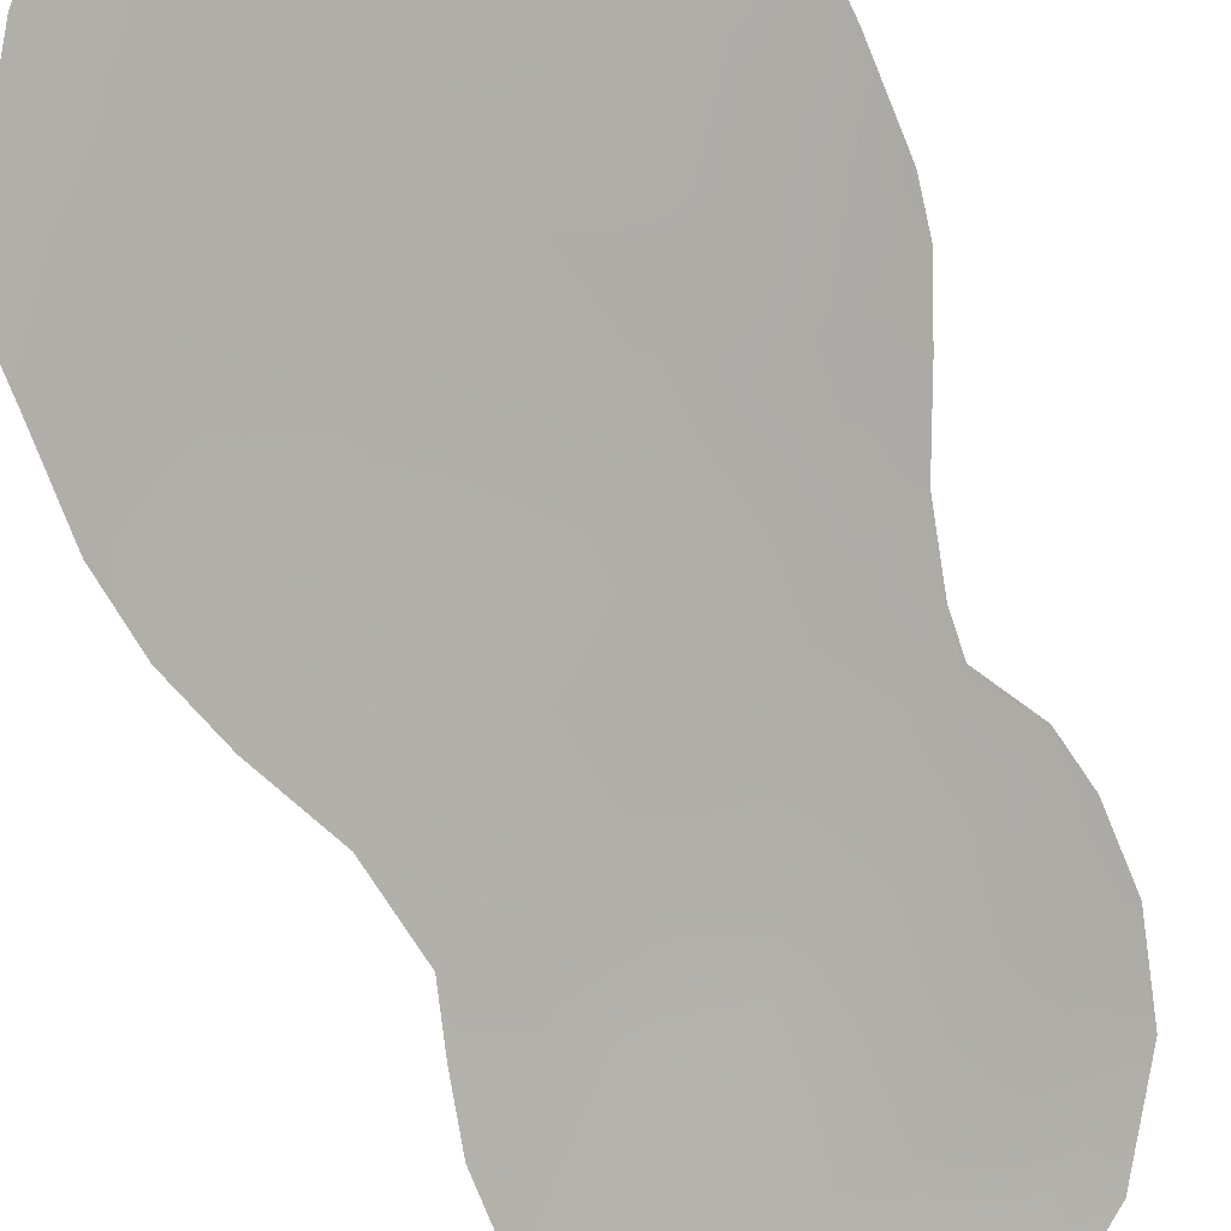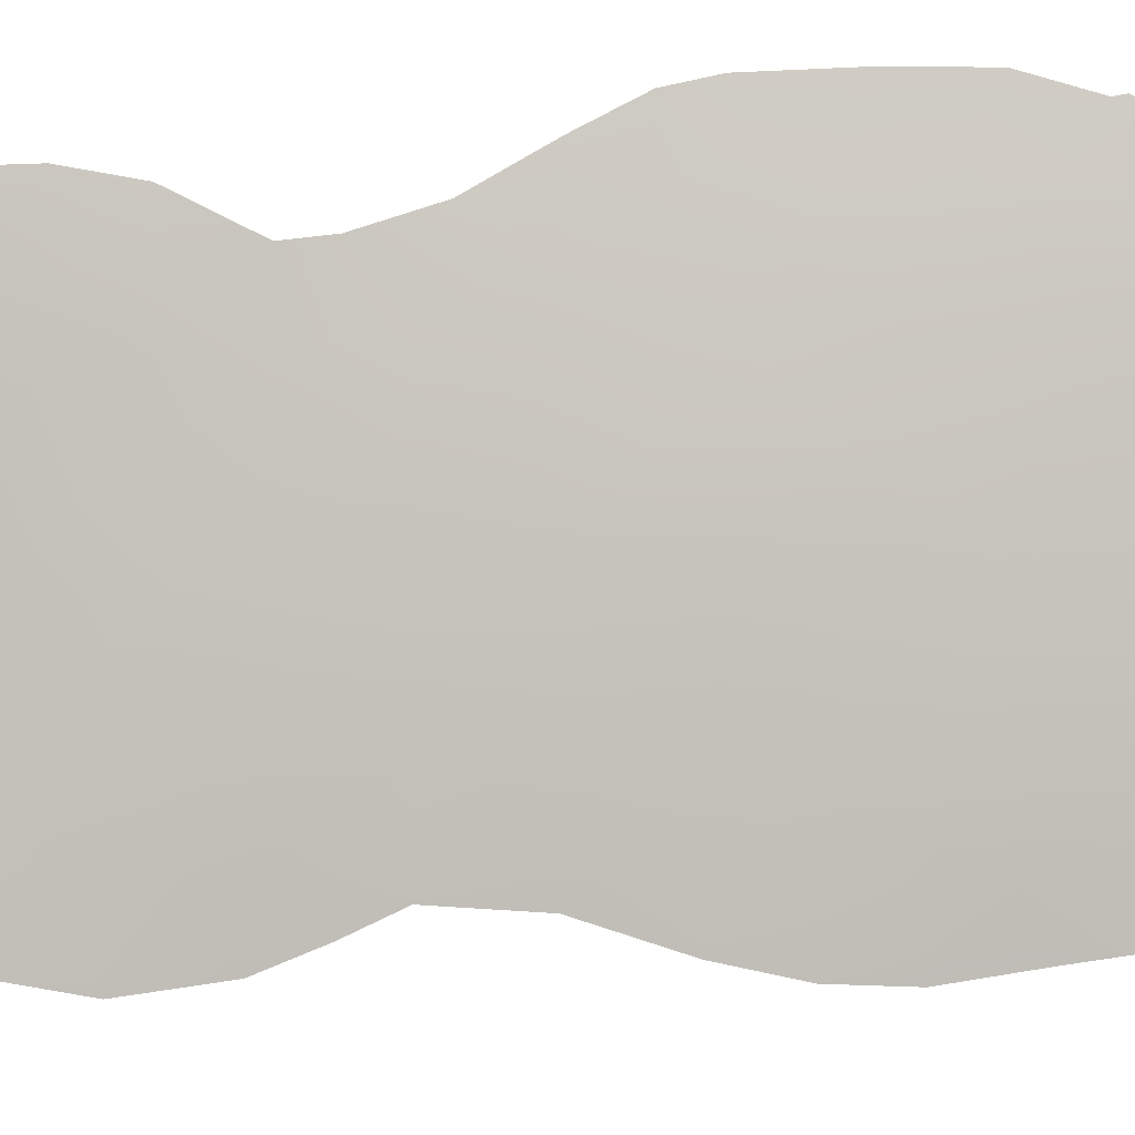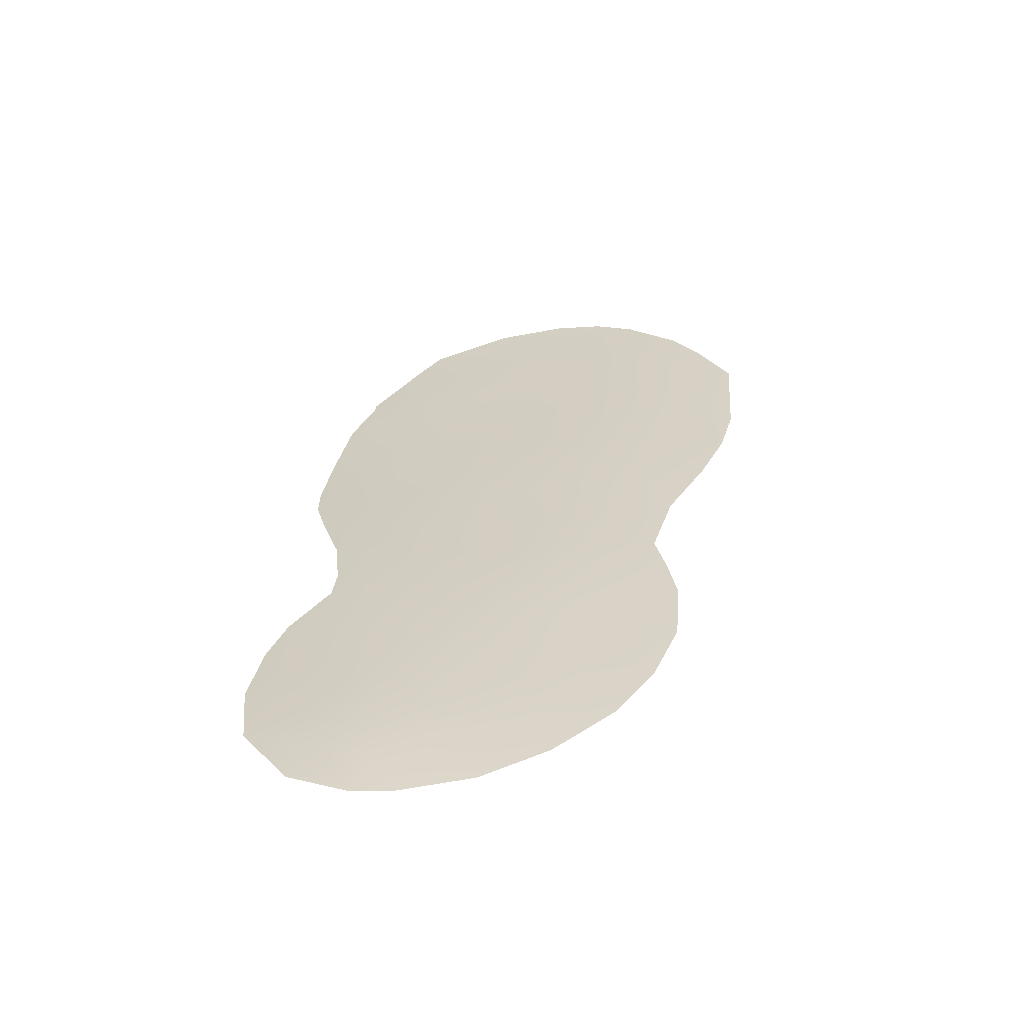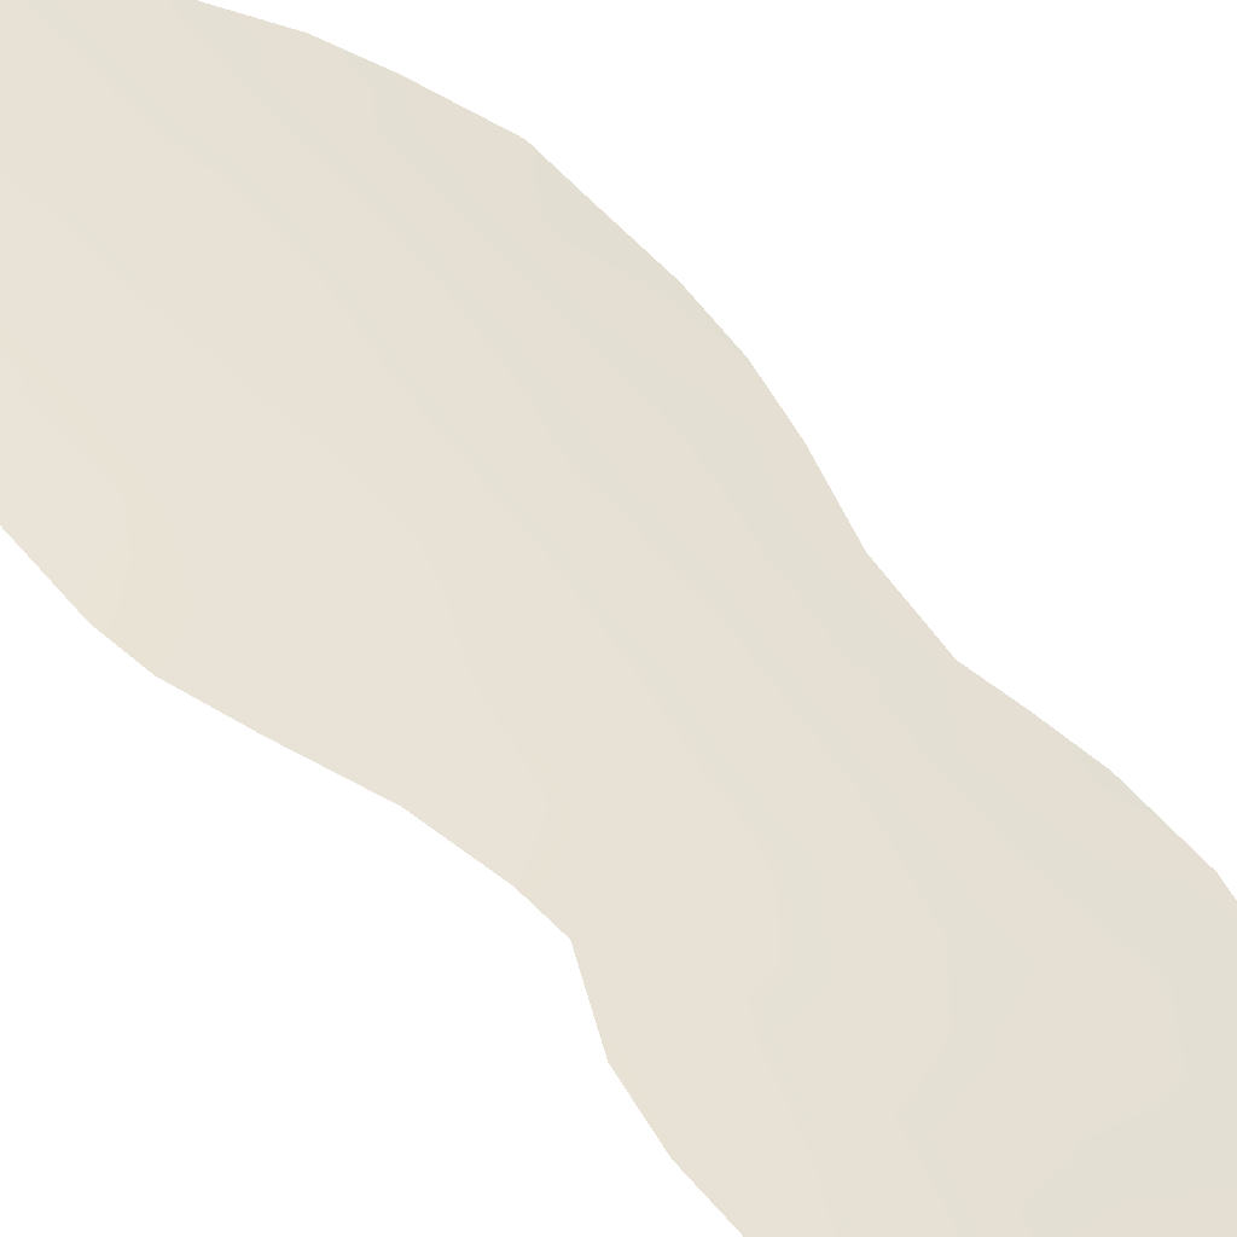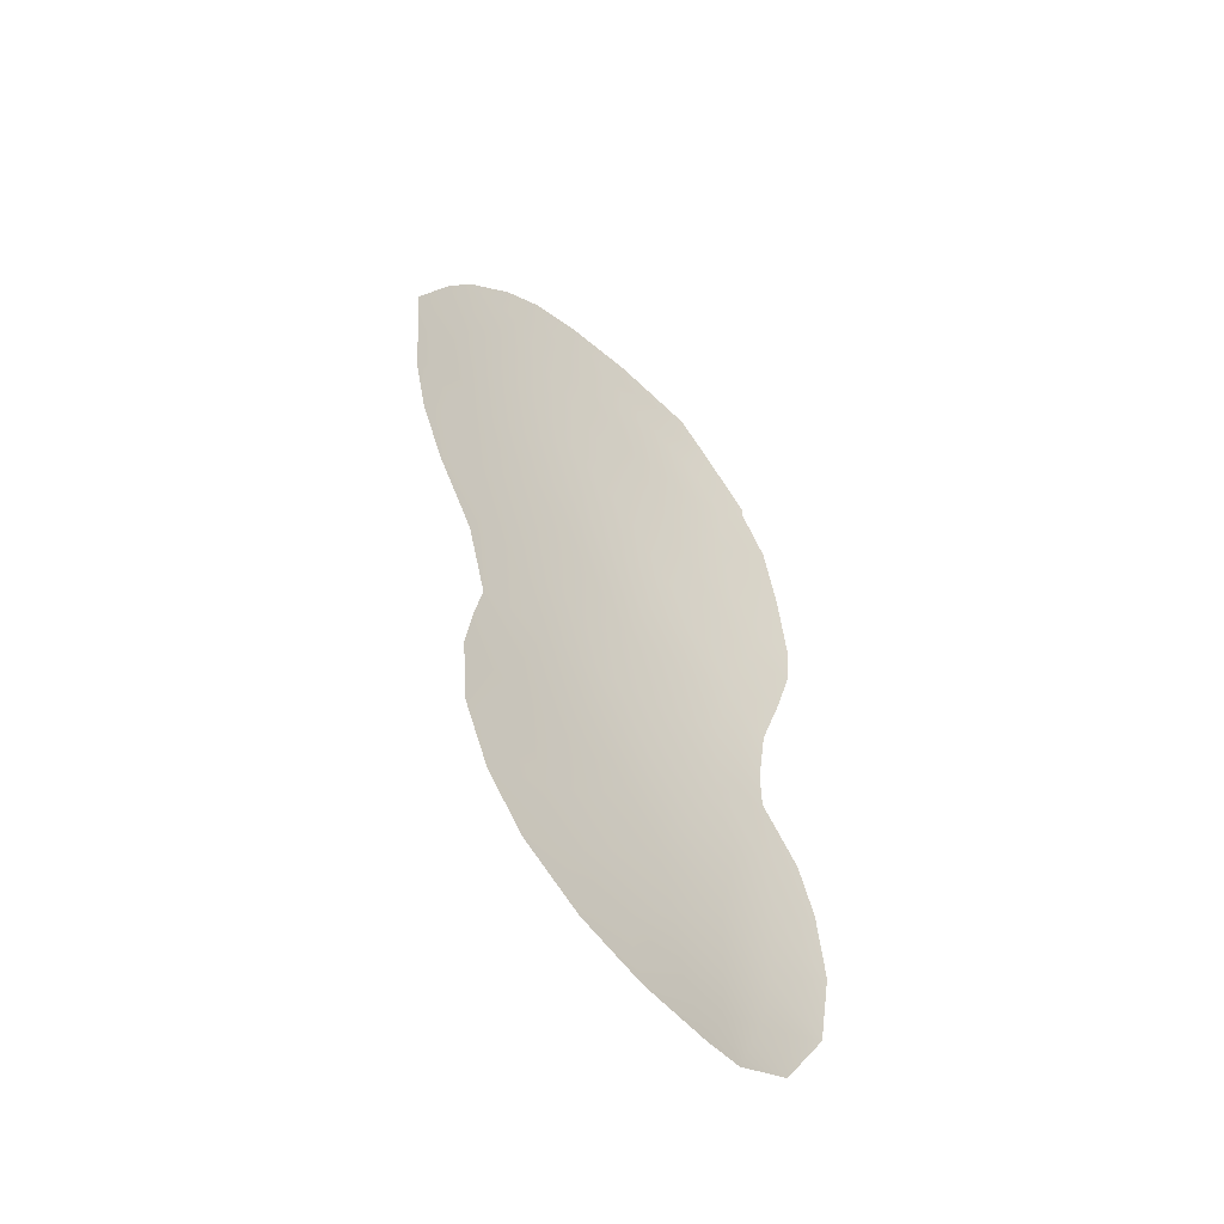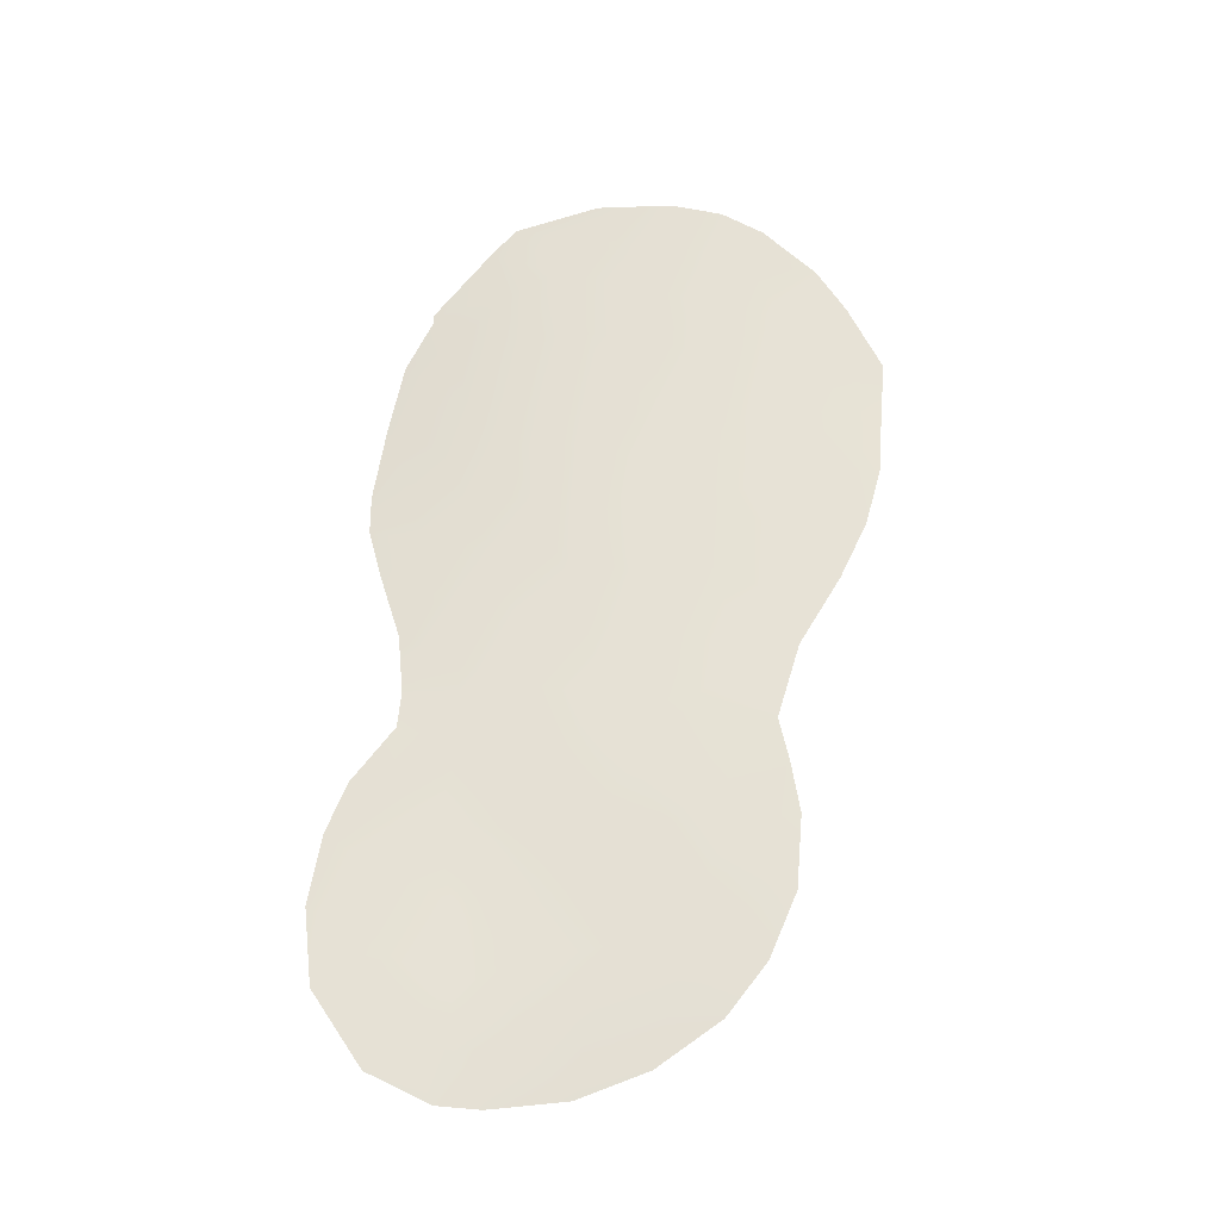
<metadata>
{"format":"obj","ext":"obj","renderer":"f3d","projection":"perspective","resolution":1024,"background":"white","views":[{"elev":-71.4,"azim":-163.9,"up":"+Z"},{"elev":54.4,"azim":74.7,"up":"+Z"},{"elev":-59.7,"azim":48.4,"up":"+Y"},{"elev":71.0,"azim":-47.1,"up":"+Z"},{"elev":-54.5,"azim":173.8,"up":"+Y"},{"elev":-27.3,"azim":42.3,"up":"+Y"}]}
</metadata>
<code>
v 20.46 -16.39 71.43
v 18.49 -19.31 72.93
v 21.63 -15.07 70.5
v 21.6 -12.85 70.44
v 20.54 -28.82 71.39
v 16.37 -16.97 74.24
v 22.57 -26.84 69.79
v 21.53 -10.77 70.43
v 24.34 -10.26 68.22
v 17.54 -27.61 73.87
v 21.08 -18.28 71
v 22.77 -9.622 69.48
v 20.19 -30.64 71.64
v 15.01 -16.53 75.08
v 25.78 -9.966 67
v 25.96 -17 66.92
v 15.99 -31.9 75.2
v 21.31 -31.94 70.58
v 18.14 -6.546 72.76
v 26.49 -11.92 66.39
v 25.14 -8.65 67.54
v 16.14 -22.67 74.75
v 26.4 -13.25 66.48
v 24.22 -27.45 68.36
v 24.48 -20.61 68.19
v 25.38 -18.64 67.43
v 23.07 -6.433 69.18
v 15.18 -13.18 74.78
v 17.31 -32.77 74.04
v 15.19 -24.2 75.48
v 16.15 -9.321 74.08
v 22.71 -30.69 69.5
v 16.15 -9.61 74.1
v 24 -22.73 68.62
v 23.6 -29.25 68.83
v 24 -7.164 68.46
v 20.69 -7.317 71
v 20.16 -5.949 71.37
v 20.58 -22.03 71.46
v 16.18 -28.8 75.05
v 15.99 -26.69 75.07
v 14.57 -27.6 76.13
v 22.77 -18.28 69.64
v 21.65 -20.24 70.57
v 18.92 -21.59 72.69
v 24.38 -12.73 68.23
v 19.4 -23.89 72.39
v 17.39 -20.86 73.78
v 21.02 -27.23 71.04
v 21.76 -30.01 70.34
v 19.26 -8.195 72.06
v 17.22 -15.64 73.62
v 23.1 -13.86 69.31
v 17.71 -31.54 73.75
v 15.96 -19.91 74.67
v 16.61 -14.08 73.97
v 18.82 -15.85 72.56
v 18.08 -14.01 73
v 24.61 -15.27 68.08
v 18.91 -29.25 72.74
v 17.6 -29.88 73.88
v 18.73 -31.15 72.85
v 16.17 -21.65 74.65
v 20.03 -10.43 71.54
v 18.4 -10.49 72.7
v 19.28 -27.43 72.46
v 15.41 -18.06 74.92
v 25.38 -13.63 67.4
v 26.28 -15.34 66.6
v 23.01 -16.07 69.42
v 23.37 -25.52 69.14
v 24.37 -25.38 68.26
v 21.9 -6.027 70.09
v 20.04 -19.8 71.79
v 14.87 -29.79 76.07
v 15.82 -15.33 74.5
v 14.95 -15.4 75.03
v 17.92 -17.37 73.23
v 14.77 -25.63 75.86
v 23.62 -8.287 68.77
v 19.79 -32.66 71.8
v 16.65 -30.82 74.68
v 21.85 -16.89 70.36
v 21.22 -8.973 70.64
v 19.95 -14.12 71.72
v 22.35 -22.23 70.03
v 24.01 -19.04 68.61
v 17.5 -7.381 73.19
v 17.05 -12.23 73.62
v 15.52 -11.1 74.51
v 18.17 -32.86 73.21
v 22.84 -24.01 69.6
v 24.2 -23.96 68.43
v 23.23 -20.53 69.28
v 21.82 -25.67 70.45
v 16.94 -18.76 73.98
v 20.08 -25.81 71.84
v 16.88 -10.43 73.67
v 19 -12.24 72.32
v 20.41 -12.08 71.29
v 17.77 -9.018 73.08
v 24.28 -17.33 68.38
v 19.51 -17.77 72.18
v 21.18 -23.99 71.01
v 17.53 -23.27 73.77
v 18.42 -25.61 73.16
v 22.33 -28.3 69.94
v 17.1 -25.46 74.14
v 22.29 -7.779 69.8
v 23.02 -11.55 69.33
v 16.17 -24.56 74.82
v 25.41 -11.78 67.34
f 82 17 75
f 68 112 23
f 106 108 105
f 84 37 109
f 65 98 101
f 78 57 103
f 2 96 78
f 53 70 3
f 8 100 64
f 82 40 61
f 101 98 33
f 89 65 99
f 58 52 56
f 11 83 43
f 44 43 94
f 92 93 71
f 37 38 73
f 10 41 108
f 104 39 86
f 41 111 108
f 10 40 41
f 41 42 79
f 39 45 74
f 44 39 74
f 23 112 20
f 10 66 60
f 75 40 82
f 95 49 97
f 50 18 13
f 81 13 18
f 37 19 38
f 111 41 79
f 62 91 54
f 55 96 48
f 55 67 96
f 9 21 15
f 46 110 9
f 59 16 102
f 10 60 61
f 60 62 61
f 105 22 63
f 48 63 55
f 64 65 51
f 51 65 101
f 60 66 5
f 5 66 49
f 67 14 6
f 69 68 23
f 45 48 2
f 69 16 59
f 39 44 86
f 34 94 25
f 71 95 92
f 92 95 104
f 95 71 7
f 72 24 71
f 105 108 111
f 88 101 31
f 109 73 27
f 109 37 73
f 2 74 45
f 89 28 90
f 84 51 37
f 37 51 19
f 40 75 42
f 97 49 66
f 56 52 76
f 13 62 60
f 110 12 9
f 14 77 76
f 56 76 28
f 77 28 76
f 57 78 52
f 52 78 6
f 41 40 42
f 29 82 54
f 82 29 17
f 79 30 111
f 96 2 48
f 78 96 6
f 8 84 12
f 4 53 3
f 53 59 70
f 8 4 100
f 24 35 107
f 62 81 91
f 61 40 10
f 22 111 30
f 3 83 1
f 51 84 64
f 85 100 4
f 4 3 85
f 3 1 85
f 44 94 86
f 92 104 86
f 87 26 25
f 51 88 19
f 65 89 98
f 58 57 52
f 57 58 85
f 89 58 56
f 13 5 50
f 50 32 18
f 98 89 90
f 31 101 33
f 90 33 98
f 54 91 29
f 43 83 70
f 83 3 70
f 24 7 71
f 54 82 61
f 110 53 4
f 61 62 54
f 8 64 84
f 11 74 103
f 11 1 83
f 44 74 11
f 44 11 43
f 53 46 59
f 9 12 80
f 92 34 93
f 71 93 72
f 62 13 81
f 94 34 86
f 87 25 94
f 87 94 43
f 80 12 109
f 27 36 80
f 109 27 80
f 92 86 34
f 95 7 49
f 28 89 56
f 95 97 104
f 104 97 47
f 97 106 47
f 67 6 96
f 1 57 85
f 76 6 14
f 5 13 60
f 102 16 26
f 102 87 43
f 80 36 21
f 85 58 99
f 102 26 87
f 21 9 80
f 59 68 69
f 58 89 99
f 107 50 5
f 99 100 85
f 6 76 52
f 99 65 64
f 64 100 99
f 47 105 45
f 101 88 51
f 35 50 107
f 32 50 35
f 102 70 59
f 103 57 1
f 2 103 74
f 105 47 106
f 66 10 106
f 108 106 10
f 39 104 47
f 45 39 47
f 102 43 70
f 106 97 66
f 2 78 103
f 24 107 7
f 46 53 110
f 107 49 7
f 11 103 1
f 107 5 49
f 46 9 112
f 109 12 84
f 45 105 48
f 110 8 12
f 110 4 8
f 48 105 63
f 105 111 22
f 46 68 59
f 112 15 20
f 46 112 68
f 112 9 15

</code>
